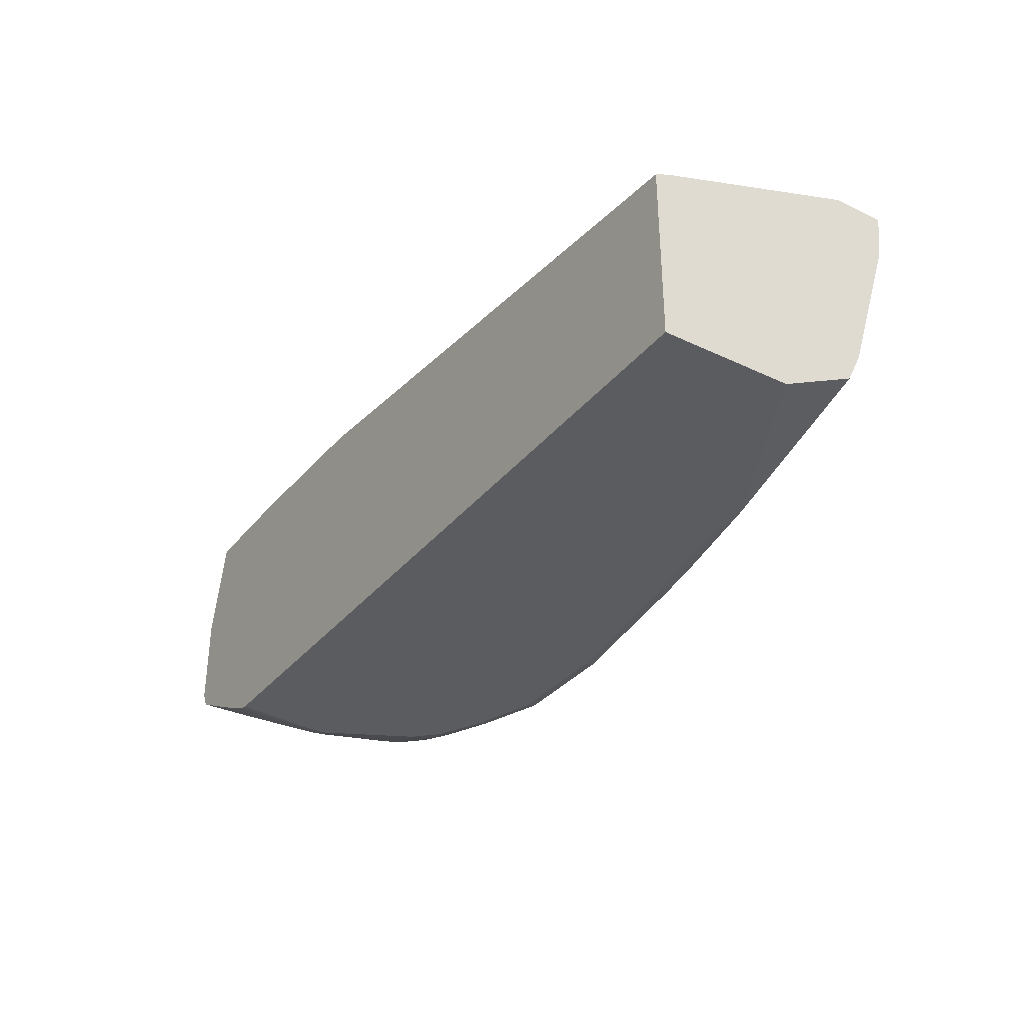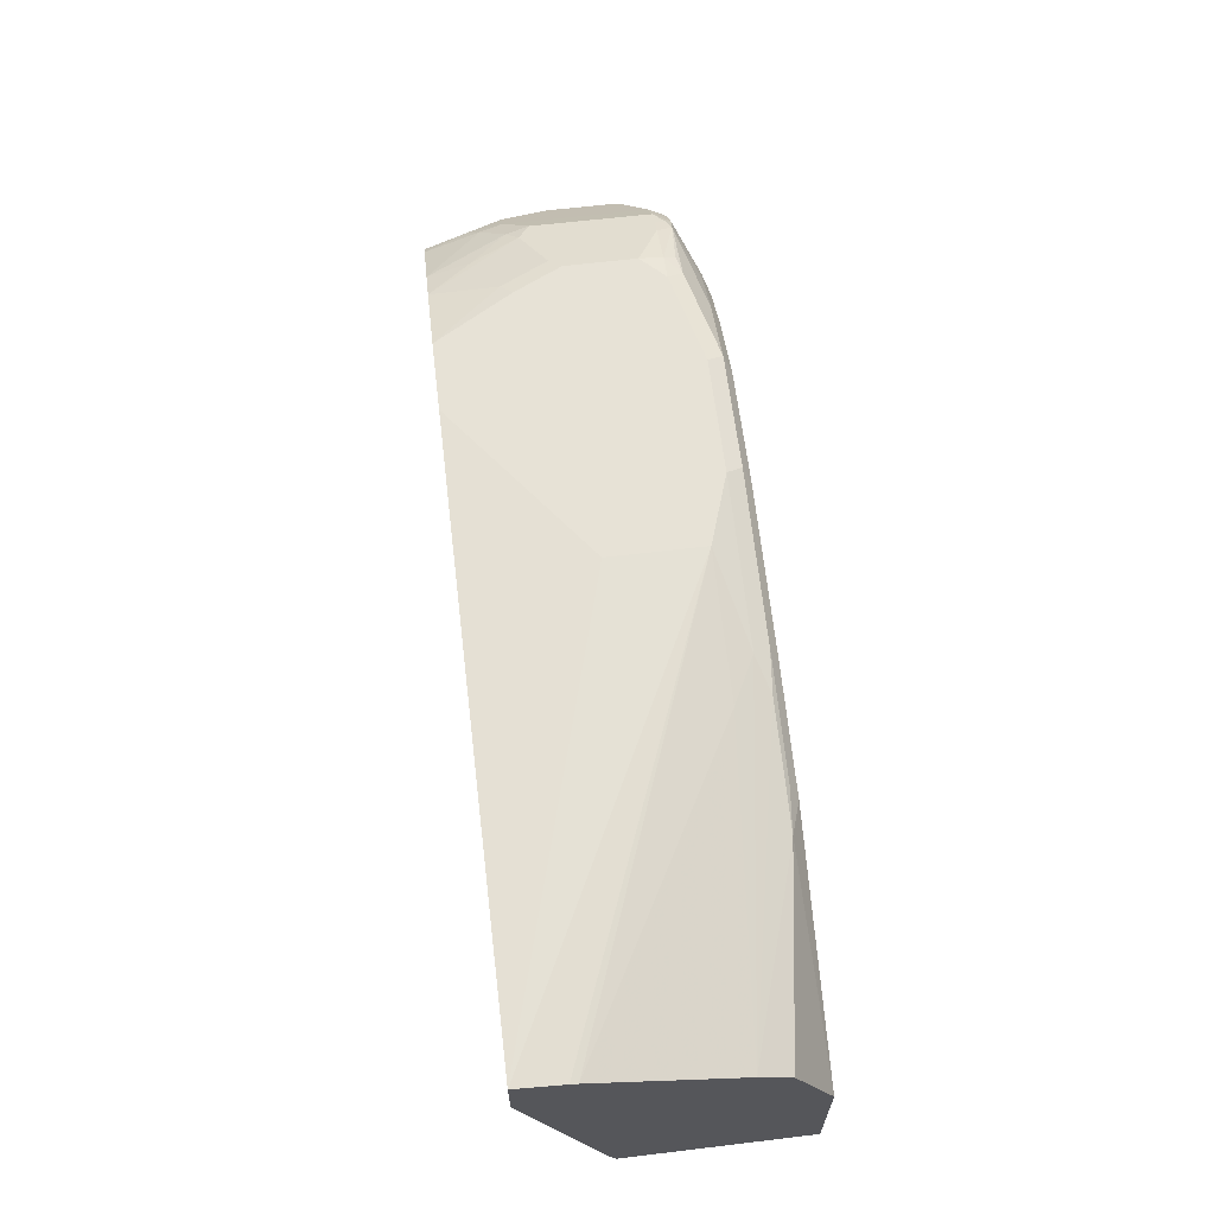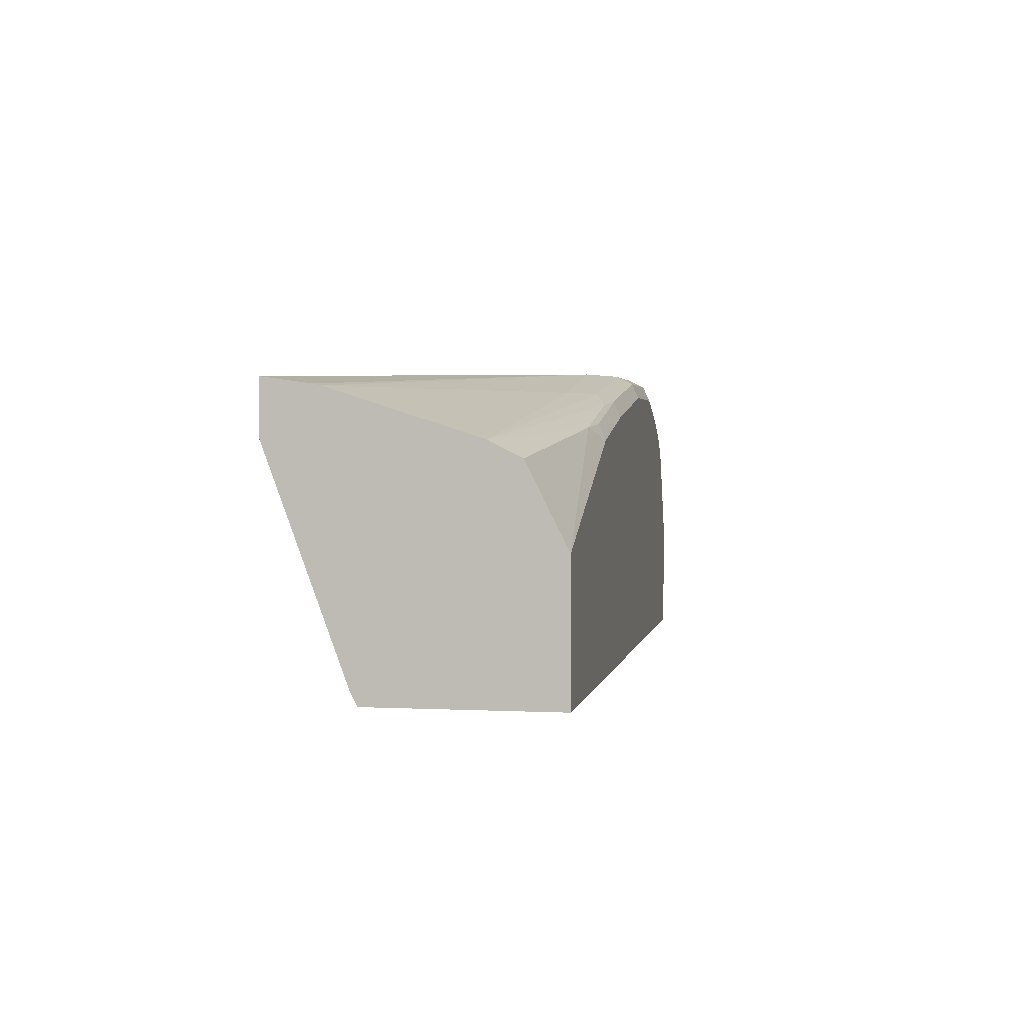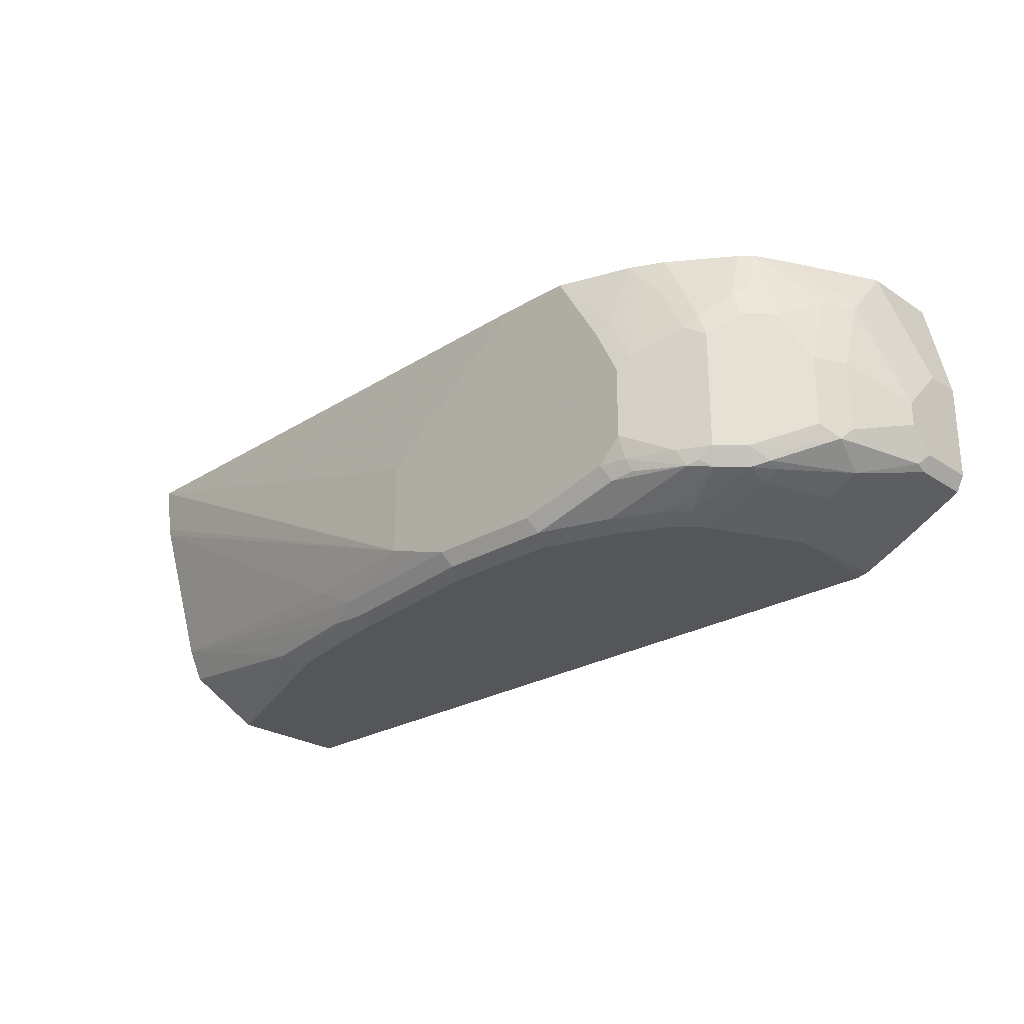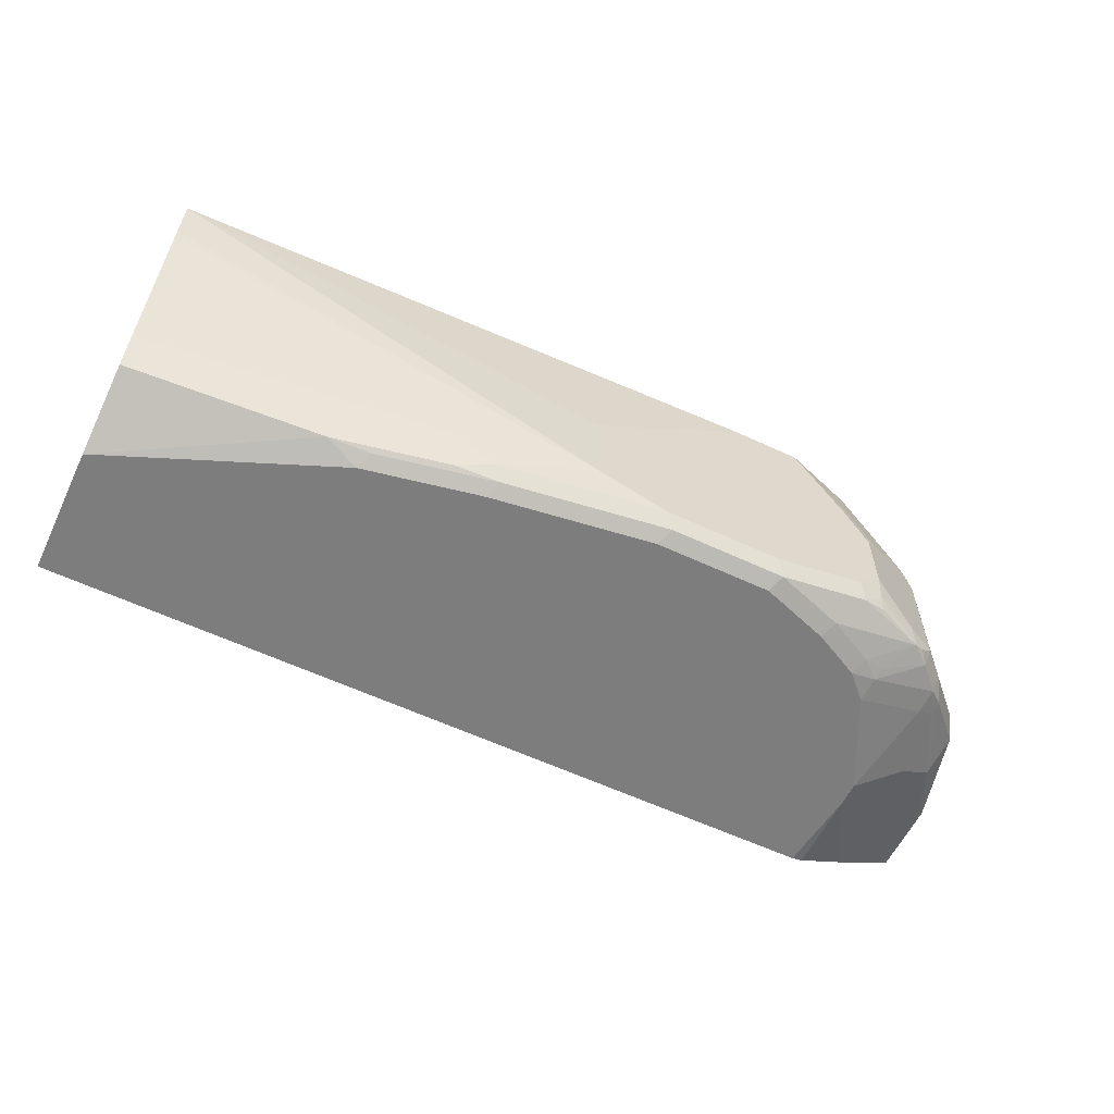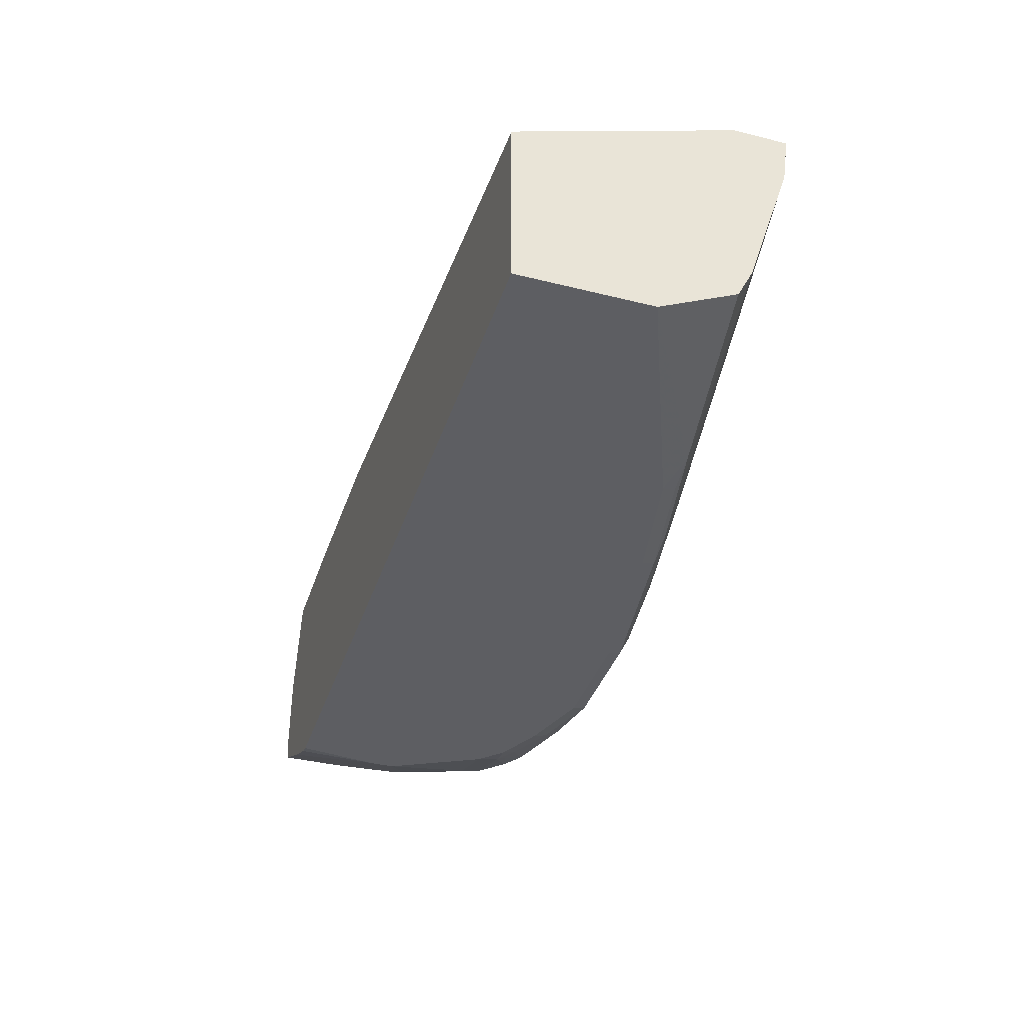
<metadata>
{"format":"obj","ext":"obj","renderer":"f3d","projection":"perspective","resolution":1024,"background":"white","views":[{"elev":-33.6,"azim":-122.8,"up":"+Y"},{"elev":62.9,"azim":-96.9,"up":"+Z"},{"elev":2.1,"azim":-79.8,"up":"+Z"},{"elev":-25.3,"azim":43.7,"up":"+Y"},{"elev":-59.2,"azim":-25.7,"up":"+Y"},{"elev":-38.4,"azim":-107.5,"up":"+Y"}]}
</metadata>
<code>
v 0.9432 -0.1846 0.04978
v 0.9432 -0.1846 0.08203
v 0.9432 -0.2666 0.04978
v 0.9226 -0.09609 0.04978
v 0.9432 -0.2051 0.1025
v 0.9226 -0.09609 0.123
v 0.9432 -0.2666 0.1025
v 0.9363 -0.2802 0.04978
v 0.8117 -0.09609 0.04978
v 0.9432 -0.2255 0.123
v 0.9158 -0.1299 0.1709
v 0.9226 -0.1435 0.164
v 0.909 -0.09609 0.1504
v 0.938 -0.2768 0.1128
v 0.9363 -0.2802 0.1025
v 0.9432 -0.246 0.123
v 0.9175 -0.2768 0.1948
v 0.909 -0.2939 0.04978
v 0.6561 -0.1025 0.04978
v 0.1294 -0.09609 0.2461
v 0.9226 -0.2051 0.1845
v 0.8975 -0.09609 0.1734
v 0.8953 -0.09609 0.1777
v 0.8885 -0.09609 0.1914
v 0.8736 -0.09609 0.2191
v 0.9124 -0.1333 0.1794
v 0.909 -0.1435 0.1914
v 0.909 -0.2939 0.164
v 0.9226 -0.2666 0.1845
v 0.909 -0.2051 0.2119
v 0.909 -0.2666 0.2119
v 0.8893 -0.2871 0.2255
v 0.8765 -0.2973 0.2358
v 0.8895 -0.3036 0.04978
v 0.8407 -0.3281 0.123
v 0.1294 -0.1699 0.04978
v 0.1294 -0.1641 0.06154
v 0.1294 -0.09609 0.2927
v 0.8685 -0.09609 0.2277
v 0.8885 -0.1641 0.2324
v 0.8748 -0.3007 0.2255
v 0.8816 -0.3076 0.164
v 0.8407 -0.3281 0.1435
v 0.868 -0.1641 0.2529
v 0.868 -0.2871 0.2529
v 0.8637 -0.3024 0.246
v 0.8816 -0.3076 0.04978
v 0.8318 -0.3281 0.04978
v 0.8417 -0.3259 0.04978
v 0.1294 -0.3281 0.04978
v 0.1294 -0.1372 0.287
v 0.5126 -0.2871 0.3076
v 0.5126 -0.2051 0.3076
v 0.6561 -0.09609 0.3076
v 0.8714 -0.1333 0.2409
v 0.8586 -0.09609 0.2371
v 0.8611 -0.3076 0.2255
v 0.7996 -0.3281 0.2255
v 0.8611 -0.1435 0.2537
v 0.8407 -0.1641 0.2742
v 0.8474 -0.1846 0.2734
v 0.8474 -0.2871 0.2734
v 0.8432 -0.3024 0.2665
v 0.8022 -0.3229 0.246
v 0.1294 -0.3281 0.164
v 0.1294 -0.1435 0.2856
v 0.3896 -0.2871 0.287
v 0.4306 -0.3076 0.287
v 0.5741 -0.3076 0.3076
v 0.7176 -0.09609 0.3076
v 0.8065 -0.09609 0.2734
v 0.7791 -0.3281 0.246
v 0.8098 -0.1333 0.2819
v 0.8304 -0.1743 0.2819
v 0.8338 -0.1846 0.2802
v 0.8338 -0.2871 0.2802
v 0.8355 -0.2973 0.2768
v 0.827 -0.3007 0.2802
v 0.8047 -0.3178 0.2563
v 0.7859 -0.3212 0.2597
v 0.2974 -0.3178 0.2563
v 0.1294 -0.3212 0.1777
v 0.3281 -0.3281 0.246
v 0.1294 -0.2666 0.246
v 0.3999 -0.3178 0.2768
v 0.5809 -0.3212 0.3007
v 0.6766 -0.3076 0.3076
v 0.7586 -0.1641 0.3076
v 0.7689 -0.1538 0.3024
v 0.7791 -0.09609 0.287
v 0.7971 -0.09609 0.2781
v 0.7381 -0.3281 0.2665
v 0.7834 -0.09609 0.2849
v 0.8065 -0.2051 0.2939
v 0.8065 -0.2666 0.2939
v 0.7894 -0.1948 0.3024
v 0.7791 -0.2051 0.3076
v 0.8201 -0.2871 0.287
v 0.7817 -0.2871 0.3024
v 0.7843 -0.2973 0.2973
v 0.7655 -0.3007 0.3007
v 0.7313 -0.3144 0.2939
v 0.7449 -0.3212 0.2802
v 0.1294 -0.2939 0.2324
v 0.1294 -0.3012 0.2177
v 0.335 -0.3212 0.2597
v 0.4306 -0.3281 0.2665
v 0.4375 -0.3212 0.2802
v 0.5741 -0.3281 0.287
v 0.6834 -0.3212 0.3007
v 0.7586 -0.2871 0.3076
v 0.6766 -0.3281 0.287
v 0.7791 -0.2666 0.3076
f 1 2 5
f 52 54 53
f 55 56 59
f 56 71 59
f 58 64 72
f 59 71 60
f 60 71 73
f 60 73 74
f 60 74 61
f 61 74 75
f 61 75 76
f 61 76 62
f 52 70 54
f 62 76 77
f 63 77 78
f 63 78 79
f 63 79 64
f 64 79 80
f 64 80 72
f 65 81 82
f 65 83 81
f 66 84 67
f 67 84 68
f 68 84 85
f 68 85 69
f 62 77 63
f 69 86 110
f 52 88 70
f 52 113 97
f 38 53 54
f 39 55 40
f 39 56 55
f 40 55 44
f 41 46 57
f 42 57 43
f 43 57 58
f 44 55 59
f 44 59 60
f 44 60 61
f 44 61 62
f 52 97 88
f 44 62 45
f 45 63 46
f 46 63 64
f 46 64 58
f 46 58 57
f 51 66 52
f 52 66 67
f 52 67 68
f 52 68 69
f 52 69 87
f 52 87 111
f 52 111 113
f 45 62 63
f 38 52 53
f 69 110 87
f 70 88 89
f 81 108 85
f 81 85 84
f 83 107 108
f 83 108 106
f 85 108 86
f 86 109 112
f 86 112 110
f 86 108 107
f 86 107 109
f 87 110 101
f 87 101 111
f 81 106 108
f 88 97 96
f 89 96 90
f 92 103 110
f 92 110 112
f 94 97 113
f 94 113 95
f 98 113 99
f 99 113 111
f 99 111 101
f 99 101 100
f 101 110 102
f 102 110 103
f 88 96 89
f 69 85 86
f 81 83 106
f 81 104 105
f 70 89 90
f 71 91 73
f 73 91 93
f 73 93 90
f 73 90 74
f 74 94 95
f 74 95 76
f 74 76 75
f 74 90 96
f 74 96 97
f 74 97 94
f 81 105 82
f 76 95 113
f 76 98 78
f 76 78 77
f 78 80 79
f 78 98 99
f 78 99 100
f 78 100 101
f 78 101 102
f 78 102 103
f 78 103 80
f 80 103 92
f 81 84 104
f 76 113 98
f 38 51 52
f 72 80 92
f 35 48 49
f 4 71 56
f 4 56 39
f 4 39 25
f 4 25 24
f 4 24 23
f 4 23 22
f 4 22 13
f 4 13 6
f 5 6 10
f 6 11 12
f 6 12 10
f 4 91 71
f 6 13 11
f 7 16 17
f 7 17 14
f 8 15 28
f 8 28 18
f 9 19 20
f 10 12 21
f 10 21 29
f 10 29 16
f 11 13 22
f 11 22 23
f 11 23 24
f 7 14 15
f 11 24 25
f 4 93 91
f 4 54 70
f 35 49 47
f 1 5 10
f 1 10 16
f 1 16 7
f 1 7 3
f 1 3 8
f 1 8 18
f 1 18 34
f 1 34 47
f 1 47 49
f 1 49 48
f 4 70 90
f 1 48 50
f 1 36 19
f 1 19 9
f 1 9 4
f 1 4 6
f 1 6 2
f 2 6 5
f 3 7 15
f 3 15 8
f 4 9 20
f 4 20 38
f 4 38 54
f 1 50 36
f 11 25 26
f 4 90 93
f 11 27 12
f 27 40 30
f 27 39 40
f 28 33 41
f 28 41 57
f 28 57 42
f 28 42 43
f 30 40 44
f 30 44 45
f 30 45 31
f 32 45 33
f 33 45 46
f 26 39 27
f 33 46 41
f 35 43 58
f 35 58 72
f 35 72 92
f 35 92 112
f 35 112 109
f 35 109 107
f 35 107 83
f 35 83 65
f 35 65 50
f 11 26 27
f 35 50 48
f 34 35 47
f 25 39 26
f 31 45 32
f 17 30 31
f 12 30 21
f 20 51 38
f 14 17 28
f 14 28 15
f 16 29 17
f 17 29 21
f 17 21 30
f 17 31 32
f 17 32 33
f 17 33 28
f 18 43 35
f 18 35 34
f 18 28 43
f 19 36 37
f 20 66 51
f 20 84 66
f 20 104 84
f 20 105 104
f 20 65 82
f 20 82 105
f 20 36 50
f 20 37 36
f 19 37 20
f 20 50 65
f 12 27 30

</code>
